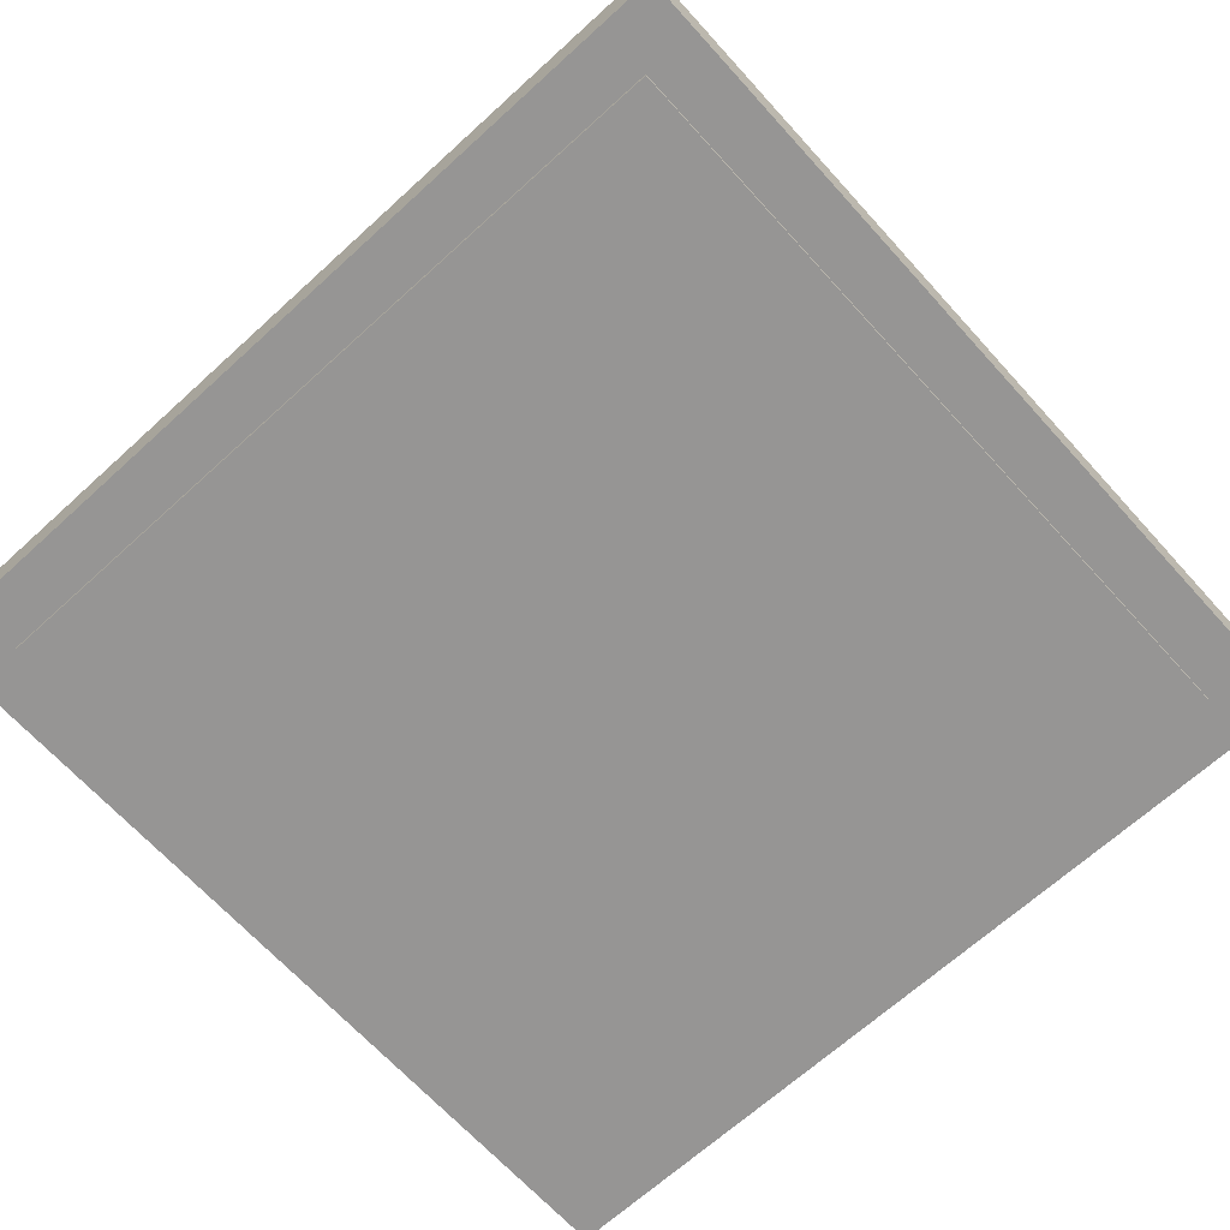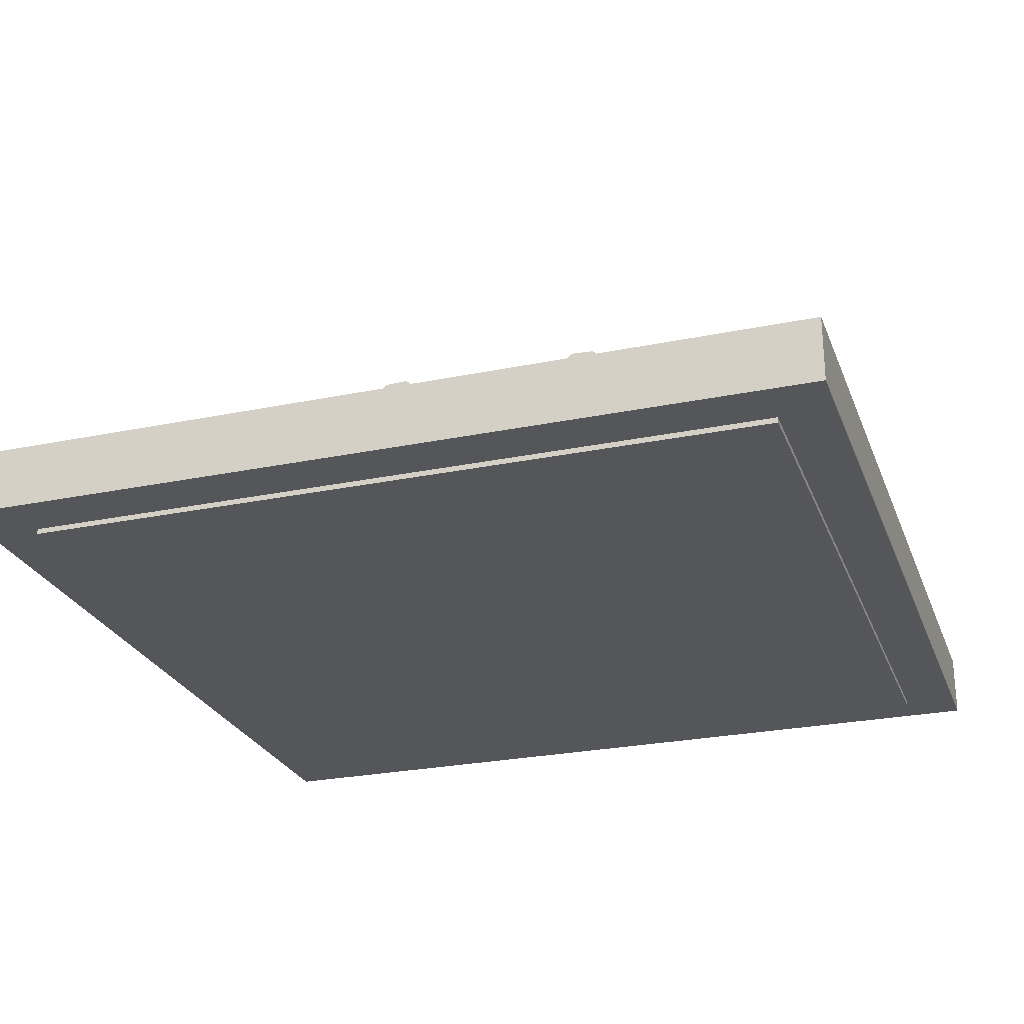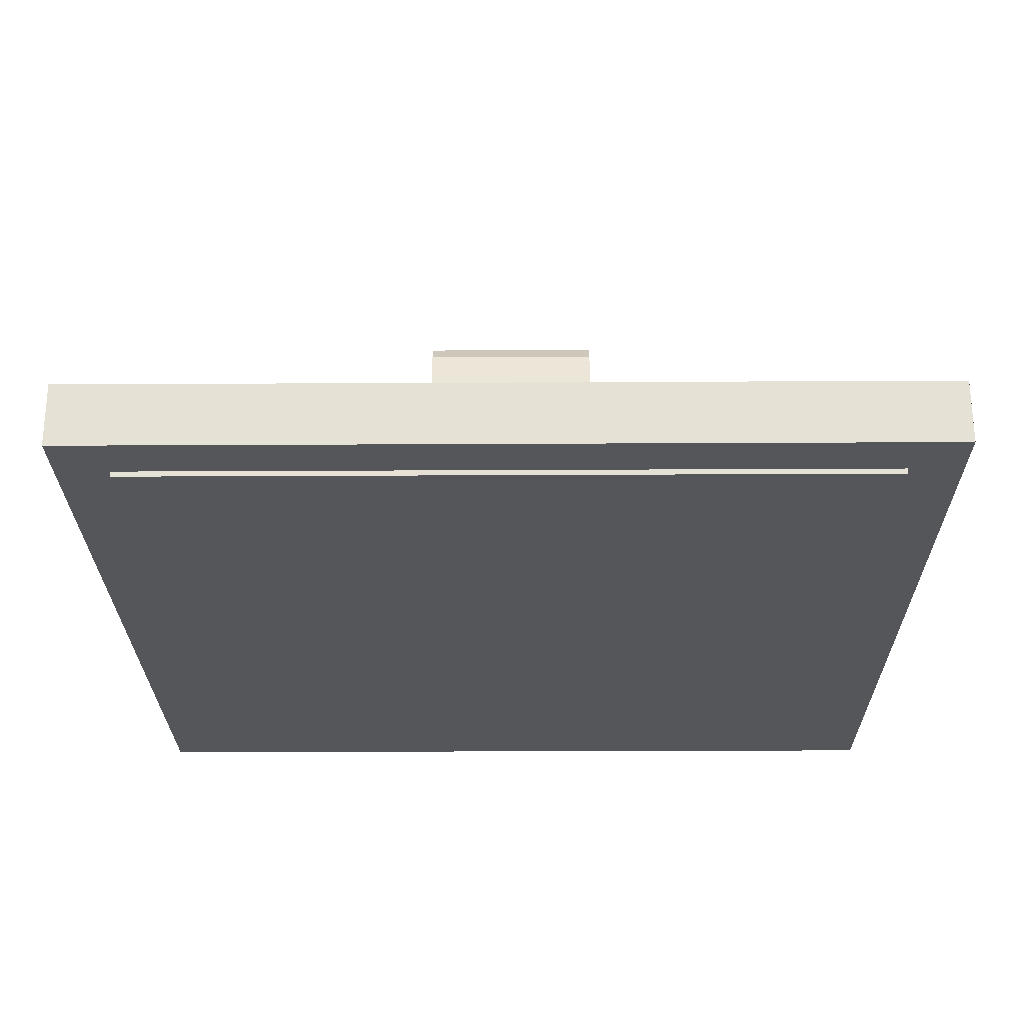
<metadata>
{"format":"obj","ext":"obj","renderer":"f3d","projection":"perspective","resolution":1024,"background":"white","views":[{"elev":-67.6,"azim":42.3,"up":"+Z"},{"elev":-25.9,"azim":-161.8,"up":"+Z"},{"elev":-25.5,"azim":90.5,"up":"+Z"}]}
</metadata>
<code>
v -1 1 -0.45
v 1 1 -0.45
v 1 -1 -0.45
v -1 -1 -0.45
v -1 1 -0.3
v 1 1 -0.3
v 1 -1 -0.3
v -1 -1 -0.3
v -1 1 -0.3
v -1 1 -0.45
v 1 1 -0.45
v 1 1 -0.3
v -1 -1 -0.3
v -1 -1 -0.45
v -1 1 -0.45
v -1 1 -0.3
v 1 -1 -0.3
v 1 -1 -0.45
v -1 -1 -0.45
v -1 -1 -0.3
v 1 1 -0.3
v 1 1 -0.45
v 1 -1 -0.45
v 1 -1 -0.3
v -0.05 -0.2 -0.2
v 0.05 -0.2 -0.2
v 0.05 0.2 -0.2
v -0.05 0.2 -0.2
v -0.05 -0.2 -0.2
v -0.05 -0.2 -0.3
v 0.05 -0.2 -0.3
v 0.05 -0.2 -0.2
v -0.05 0.2 -0.2
v -0.05 0.2 -0.3
v -0.05 -0.2 -0.3
v -0.05 -0.2 -0.2
v 0.05 0.2 -0.2
v 0.05 0.2 -0.3
v -0.05 0.2 -0.3
v -0.05 0.2 -0.2
v 0.05 -0.2 -0.2
v 0.05 -0.2 -0.3
v 0.05 0.2 -0.3
v 0.05 0.2 -0.2
v -0.2 -0.2 -0.3
v -0.2 -0.2 0.05
v -0.35 -0.2 0.05
v -0.35 -0.2 -0.3
v 0.35 -0.2 0.05
v 0.2 -0.2 0.05
v 0.2 -0.2 -0.3
v 0.35 -0.2 -0.3
v -0.35 0.2 0.05
v -0.2 0.2 0.05
v -0.2 0.2 -0.3
v -0.35 0.2 -0.3
v 0.2 0.2 -0.3
v 0.2 0.2 0.05
v 0.35 0.2 0.05
v 0.35 0.2 -0.3
v -0.35 -0.2 0.05
v -0.2001 -0.2 0.05
v -0.183 -0.2 0.097
v -0.324 -0.2 0.1483
v 0.183 -0.2 0.097
v 0.2001 -0.2 0.05
v 0.35 -0.2 0.05
v 0.324 -0.2 0.1483
v -0.183 0.2 0.097
v -0.2001 0.2 0.05
v -0.35 0.2 0.05
v -0.324 0.2 0.1483
v 0.35 0.2 0.05
v 0.2001 0.2 0.05
v 0.183 0.2 0.097
v 0.324 0.2 0.1483
v -0.2 0.2 0.05
v -0.2 -0.2 0.05
v -0.2 -0.2 -0.3
v -0.2 0.2 -0.3
v 0.2 -0.2 -0.3
v 0.2 -0.2 0.05
v 0.2 0.2 0.05
v 0.2 0.2 -0.3
v -0.35 -0.2 -0.3
v -0.35 -0.2 0.05
v -0.35 0.2 0.05
v -0.35 0.2 -0.3
v 0.35 0.2 0.05
v 0.35 -0.2 0.05
v 0.35 -0.2 -0.3
v 0.35 0.2 -0.3
v -0.324 0.2 0.1483
v -0.35 0.2 0.05
v -0.35 -0.2 0.05
v -0.324 -0.2 0.1483
v 0.35 -0.2 0.05
v 0.35 0.2 0.05
v 0.324 0.2 0.1483
v 0.324 -0.2 0.1483
v -0.2001 -0.2 0.05
v -0.2001 0.2 0.05
v -0.183 0.2 0.097
v -0.183 -0.2 0.097
v 0.183 0.2 0.097
v 0.2001 0.2 0.05
v 0.2001 -0.2 0.05
v 0.183 -0.2 0.097
v -0.2852 -0.2 0.1906
v -0.324 -0.2 0.1483
v -0.324 0.2 0.1483
v -0.2852 0.2 0.1906
v -0.2278 -0.2 0.1931
v -0.2852 -0.2 0.1906
v -0.2852 0.2 0.1906
v -0.2278 0.2 0.1931
v -0.1855 -0.2 0.1544
v -0.2278 -0.2 0.1931
v -0.2278 0.2 0.1931
v -0.1855 0.2 0.1544
v -0.183 -0.2 0.097
v -0.1855 -0.2 0.1544
v -0.1855 0.2 0.1544
v -0.183 0.2 0.097
v 0.2852 -0.2 0.1906
v 0.324 -0.2 0.1483
v 0.324 0.2 0.1483
v 0.2852 0.2 0.1906
v 0.2278 -0.2 0.1931
v 0.2852 -0.2 0.1906
v 0.2852 0.2 0.1906
v 0.2278 0.2 0.1931
v 0.1855 -0.2 0.1544
v 0.2278 -0.2 0.1931
v 0.2278 0.2 0.1931
v 0.1855 0.2 0.1544
v 0.183 -0.2 0.097
v 0.1855 -0.2 0.1544
v 0.1855 0.2 0.1544
v 0.183 0.2 0.097
v -0.2535 -0.2 0.1226
v -0.324 -0.2 0.1483
v -0.2852 -0.2 0.1906
v -0.2535 -0.2 0.1226
v -0.2852 -0.2 0.1906
v -0.2278 -0.2 0.1931
v -0.2535 -0.2 0.1226
v -0.2278 -0.2 0.1931
v -0.1855 -0.2 0.1544
v -0.2535 -0.2 0.1226
v -0.1855 -0.2 0.1544
v -0.183 -0.2 0.097
v 0.2535 0.2 0.1226
v 0.324 0.2 0.1483
v 0.2852 0.2 0.1906
v 0.2535 0.2 0.1226
v 0.2852 0.2 0.1906
v 0.2278 0.2 0.1931
v 0.2535 0.2 0.1226
v 0.2278 0.2 0.1931
v 0.1855 0.2 0.1544
v 0.2535 0.2 0.1226
v 0.1855 0.2 0.1544
v 0.183 0.2 0.097
v 0.2535 -0.2 0.1226
v 0.324 -0.2 0.1483
v 0.2852 -0.2 0.1906
v 0.2535 -0.2 0.1226
v 0.2852 -0.2 0.1906
v 0.2278 -0.2 0.1931
v 0.2535 -0.2 0.1226
v 0.2278 -0.2 0.1931
v 0.1855 -0.2 0.1544
v 0.2535 -0.2 0.1226
v 0.1855 -0.2 0.1544
v 0.183 -0.2 0.097
v -0.2535 0.2 0.1226
v -0.324 0.2 0.1483
v -0.2852 0.2 0.1906
v -0.2535 0.2 0.1226
v -0.2852 0.2 0.1906
v -0.2278 0.2 0.1931
v -0.2535 0.2 0.1226
v -0.2278 0.2 0.1931
v -0.1855 0.2 0.1544
v -0.2535 0.2 0.1226
v -0.1855 0.2 0.1544
v -0.183 0.2 0.097
v 0.875 -0.875 -0.45
v 0.875 0.875 -0.45
v -0.875 0.875 -0.45
v -0.875 -0.875 -0.45
v -0.875 -0.875 -0.4625
v 0.875 -0.875 -0.4625
v 0.875 -0.875 -0.45
v -0.875 -0.875 -0.45
v -0.875 0.875 -0.4625
v -0.875 -0.875 -0.4625
v -0.875 -0.875 -0.45
v -0.875 0.875 -0.45
v 0.875 0.875 -0.4625
v -0.875 0.875 -0.4625
v -0.875 0.875 -0.45
v 0.875 0.875 -0.45
v 0.875 -0.875 -0.4625
v 0.875 0.875 -0.4625
v 0.875 0.875 -0.45
v 0.875 -0.875 -0.45
v 0.875 -0.875 -0.4625
v -0.875 -0.875 -0.4625
v 0 -0.72 -0.4625
v -0.775 0.7 -0.4625
v 0 -0.72 -0.4625
v -0.875 -0.875 -0.4625
v -0.875 0.875 -0.4625
v 0.875 -0.875 -0.4625
v 0 -0.72 -0.4625
v 0.775 0.7 -0.4625
v 0.875 0.875 -0.4625
v 0.775 0.7 -0.4625
v -0.775 0.7 -0.4625
v -0.875 0.875 -0.4625
v 0.875 0.875 -0.4625
v 0.06 -0.49 -0.4625
v -0.05 -0.49 -0.4625
v -0.05 -0.45 -0.4625
v 0.065 -0.45 -0.4625
v -0.05 -0.45 -0.4625
v -0.115 -0.4 -0.4625
v 0.125 -0.4 -0.4625
v 0.065 -0.45 -0.4625
v -0.115 -0.4 -0.4625
v -0.115 -0.225 -0.4625
v 0.125 -0.225 -0.4625
v 0.125 -0.4 -0.4625
v -0.115 -0.225 -0.4625
v -0.065 -0.185 -0.4625
v 0.085 -0.185 -0.4625
v 0.125 -0.225 -0.4625
v -0.065 -0.185 -0.4625
v -0.095 -0.17 -0.4625
v -0.095 -0.055 -0.4625
v 0.115 -0.01 -0.4625
v 0.115 -0.01 -0.4625
v 0.115 -0.155 -0.4625
v 0.085 -0.185 -0.4625
v -0.065 -0.185 -0.4625
v 0.145 0.035 -0.4625
v 0.175 -0.11 -0.4625
v 0.115 -0.155 -0.4625
v 0.115 -0.01 -0.4625
v 0.145 0.035 -0.4625
v 0.175 0.05 -0.4625
v 0.225 -0.035 -0.4625
v 0.175 -0.11 -0.4625
v 0.175 0.05 -0.4625
v 0.175 0.07 -0.4625
v 0.245 0.015 -0.4625
v 0.225 -0.035 -0.4625
v 0.285 0.125 -0.4625
v 0.29 0.07 -0.4625
v 0.245 0.015 -0.4625
v 0.175 0.07 -0.4625
v 0.175 0.07 -0.4625
v 0.135 0.105 -0.4625
v 0.2 0.17 -0.4625
v 0.24 0.165 -0.4625
v 0.175 0.07 -0.4625
v 0.24 0.165 -0.4625
v 0.285 0.125 -0.4625
v -0.15 0.055 -0.4625
v -0.095 0.055 -0.4625
v -0.095 -0.055 -0.4625
v -0.155 0.035 -0.4625
v -0.185 -0.035 -0.4625
v -0.185 0.035 -0.4625
v -0.155 0.035 -0.4625
v -0.155 -0.035 -0.4625
v -0.155 -0.035 -0.4625
v -0.095 -0.055 -0.4625
v -0.155 -0.055 -0.4625
v -0.155 0.035 -0.4625
v -0.095 -0.055 -0.4625
v -0.155 -0.035 -0.4625
v -0.185 -0.035 -0.4625
v -0.195 -0.075 -0.4625
v -0.27 -0.06 -0.4625
v -0.285 -0.015 -0.4625
v -0.285 -0.015 -0.4625
v -0.275 0.035 -0.4625
v -0.185 0.035 -0.4625
v -0.185 -0.035 -0.4625
v -0.185 0.035 -0.4625
v -0.275 0.035 -0.4625
v -0.25 0.05 -0.4625
v -0.095 -0.055 -0.4625
v -0.095 0.055 -0.4625
v 0.115 0.225 -0.4625
v 0.115 -0.01 -0.4625
v -0.08 0.225 -0.4625
v -0.095 0.055 -0.4625
v -0.095 0.225 -0.4625
v -0.095 0.055 -0.4625
v -0.08 0.225 -0.4625
v 0.09 0.225 -0.4625
v -0.095 0.055 -0.4625
v 0.09 0.225 -0.4625
v 0.115 0.225 -0.4625
v -0.08 0.225 -0.4625
v -0.08 0.28 -0.4625
v 0.09 0.245 -0.4625
v 0.09 0.225 -0.4625
v -0.08 0.28 -0.4625
v -0.145 0.34 -0.4625
v -0.12 0.54 -0.4625
v 0.025 0.395 -0.4625
v 0.09 0.245 -0.4625
v -0.08 0.28 -0.4625
v 0.025 0.395 -0.4625
v 0.21 0.44 -0.4625
v 0.05 0.43 -0.4625
v 0.21 0.44 -0.4625
v 0.025 0.395 -0.4625
v 0.05 0.43 -0.4625
v 0.005 0.475 -0.4625
v 0.075 0.56 -0.4625
v 0.21 0.44 -0.4625
v -0.145 0.34 -0.4625
v -0.185 0.305 -0.4625
v -0.26 0.385 -0.4625
v -0.12 0.54 -0.4625
v -0.505 0.65 -0.4625
v -0.405 0.405 -0.4625
v -0.5 0.405 -0.4625
v -0.625 0.65 -0.4625
v -0.395 0.65 -0.4625
v -0.275 0.65 -0.4625
v -0.235 0.445 -0.4625
v -0.27 0.405 -0.4625
v -0.395 0.65 -0.4625
v -0.27 0.405 -0.4625
v -0.325 0.405 -0.4625
v -0.115 0.575 -0.4625
v -0.16 0.54 -0.4625
v -0.17 0.65 -0.4625
v -0.05 0.65 -0.4625
v -0.115 0.575 -0.4625
v -0.05 0.65 -0.4625
v -0.05 0.5 -0.4625
v 0.06 0.65 -0.4625
v 0.17 0.65 -0.4625
v 0.165 0.515 -0.4625
v 0.06 0.59 -0.4625
v 0.23 0.405 -0.4625
v 0.285 0.65 -0.4625
v 0.4 0.65 -0.4625
v 0.335 0.405 -0.4625
v 0.415 0.405 -0.4625
v 0.505 0.65 -0.4625
v 0.625 0.65 -0.4625
v 0.515 0.405 -0.4625
v 0.005 0.475 -0.4625
v 0.05 0.43 -0.4625
v 0.025 0.395 -0.4625
v -0.05 0.5 -0.4625
v -0.05 0.5 -0.4625
v 0.025 0.395 -0.4625
v -0.12 0.54 -0.4625
v -0.115 0.575 -0.4625
v -0.16 0.54 -0.4625
v -0.115 0.575 -0.4625
v -0.12 0.54 -0.4625
v -0.235 0.445 -0.4625
v -0.235 0.445 -0.4625
v -0.12 0.54 -0.4625
v -0.26 0.385 -0.4625
v -0.27 0.405 -0.4625
v -0.17 0.65 -0.4625
v -0.16 0.54 -0.4625
v -0.235 0.445 -0.4625
v -0.275 0.65 -0.4625
v -0.325 0.405 -0.4625
v -0.405 0.405 -0.4625
v -0.505 0.65 -0.4625
v -0.395 0.65 -0.4625
v 0.005 0.475 -0.4625
v -0.05 0.5 -0.4625
v -0.05 0.65 -0.4625
v 0.075 0.56 -0.4625
v 0.075 0.56 -0.4625
v -0.05 0.65 -0.4625
v 0.06 0.59 -0.4625
v 0.06 0.59 -0.4625
v -0.05 0.65 -0.4625
v 0.06 0.65 -0.4625
v 0.21 0.44 -0.4625
v 0.075 0.56 -0.4625
v 0.06 0.59 -0.4625
v 0.165 0.515 -0.4625
v 0.165 0.515 -0.4625
v 0.17 0.65 -0.4625
v 0.285 0.65 -0.4625
v 0.21 0.44 -0.4625
v 0.21 0.44 -0.4625
v 0.285 0.65 -0.4625
v 0.23 0.405 -0.4625
v 0.415 0.405 -0.4625
v 0.335 0.405 -0.4625
v 0.4 0.65 -0.4625
v 0.505 0.65 -0.4625
v 0.775 0.7 -0.4625
v 0.625 0.65 -0.4625
v -0.625 0.65 -0.4625
v -0.775 0.7 -0.4625
v -0.08 0.28 -0.4625
v -0.08 0.225 -0.4625
v -0.095 0.225 -0.4625
v -0.095 0.225 -0.4625
v -0.185 0.305 -0.4625
v -0.145 0.34 -0.4625
v -0.08 0.28 -0.4625
v -0.185 0.305 -0.4625
v -0.095 0.225 -0.4625
v -0.095 0.055 -0.4625
v -0.15 0.055 -0.4625
v -0.15 0.055 -0.4625
v -0.155 0.035 -0.4625
v -0.185 0.035 -0.4625
v -0.25 0.05 -0.4625
v -0.25 0.05 -0.4625
v -0.26 0.385 -0.4625
v -0.185 0.305 -0.4625
v -0.15 0.055 -0.4625
v -0.25 0.05 -0.4625
v -0.275 0.035 -0.4625
v -0.27 0.405 -0.4625
v -0.26 0.385 -0.4625
v -0.275 0.035 -0.4625
v -0.325 0.405 -0.4625
v -0.27 0.405 -0.4625
v -0.325 0.405 -0.4625
v -0.275 0.035 -0.4625
v -0.405 0.405 -0.4625
v -0.405 0.405 -0.4625
v -0.275 0.035 -0.4625
v -0.285 -0.015 -0.4625
v -0.5 0.405 -0.4625
v 0.175 0.07 -0.4625
v 0.175 0.05 -0.4625
v 0.145 0.035 -0.4625
v 0.135 0.105 -0.4625
v 0.135 0.105 -0.4625
v 0.145 0.035 -0.4625
v 0.115 -0.01 -0.4625
v 0.115 0.225 -0.4625
v 0.115 0.225 -0.4625
v 0.09 0.225 -0.4625
v 0.09 0.245 -0.4625
v 0.21 0.44 -0.4625
v 0.135 0.105 -0.4625
v 0.115 0.225 -0.4625
v 0.21 0.44 -0.4625
v 0.2 0.17 -0.4625
v 0.23 0.405 -0.4625
v 0.24 0.165 -0.4625
v 0.2 0.17 -0.4625
v 0.21 0.44 -0.4625
v 0.335 0.405 -0.4625
v 0.285 0.125 -0.4625
v 0.24 0.165 -0.4625
v 0.23 0.405 -0.4625
v 0.415 0.405 -0.4625
v 0.29 0.07 -0.4625
v 0.285 0.125 -0.4625
v 0.335 0.405 -0.4625
v 0.515 0.405 -0.4625
v 0.29 0.07 -0.4625
v 0.415 0.405 -0.4625
v 0.125 -0.225 -0.4625
v 0.085 -0.185 -0.4625
v 0.115 -0.155 -0.4625
v 0.175 -0.11 -0.4625
v 0.175 -0.11 -0.4625
v 0.225 -0.035 -0.4625
v 0.125 -0.4 -0.4625
v 0.125 -0.225 -0.4625
v -0.195 -0.075 -0.4625
v -0.185 -0.035 -0.4625
v -0.155 -0.035 -0.4625
v -0.155 -0.055 -0.4625
v -0.155 -0.055 -0.4625
v -0.095 -0.055 -0.4625
v -0.095 -0.17 -0.4625
v -0.195 -0.075 -0.4625
v -0.115 -0.225 -0.4625
v -0.095 -0.17 -0.4625
v -0.065 -0.185 -0.4625
v -0.195 -0.075 -0.4625
v -0.095 -0.17 -0.4625
v -0.115 -0.225 -0.4625
v -0.27 -0.06 -0.4625
v -0.05 -0.49 -0.4625
v -0.115 -0.4 -0.4625
v -0.05 -0.45 -0.4625
v 0.125 -0.4 -0.4625
v 0.06 -0.49 -0.4625
v 0.065 -0.45 -0.4625
v -0.05 -0.49 -0.4625
v 0.06 -0.49 -0.4625
v 0 -0.72 -0.4625
v 0.125 -0.4 -0.4625
v 0 -0.72 -0.4625
v 0.06 -0.49 -0.4625
v 0 -0.72 -0.4625
v -0.115 -0.4 -0.4625
v -0.05 -0.49 -0.4625
v -0.115 -0.4 -0.4625
v -0.27 -0.06 -0.4625
v -0.115 -0.225 -0.4625
v -0.27 -0.06 -0.4625
v -0.115 -0.4 -0.4625
v 0 -0.72 -0.4625
v -0.3665 -0.04853 -0.4625
v -0.3665 -0.04853 -0.4625
v -0.285 -0.015 -0.4625
v -0.27 -0.06 -0.4625
v -0.5 0.405 -0.4625
v -0.285 -0.015 -0.4625
v -0.3665 -0.04853 -0.4625
v -0.775 0.7 -0.4625
v -0.775 0.7 -0.4625
v -0.625 0.65 -0.4625
v -0.5 0.405 -0.4625
v 0.3481 -0.08216 -0.4625
v 0 -0.72 -0.4625
v 0.125 -0.4 -0.4625
v 0.125 -0.4 -0.4625
v 0.225 -0.035 -0.4625
v 0.245 0.015 -0.4625
v 0.3481 -0.08216 -0.4625
v 0.29 0.07 -0.4625
v 0.3481 -0.08216 -0.4625
v 0.245 0.015 -0.4625
v 0.775 0.7 -0.4625
v 0.515 0.405 -0.4625
v 0.625 0.65 -0.4625
v 0.29 0.07 -0.4625
v 0.515 0.405 -0.4625
v 0.775 0.7 -0.4625
v 0.3481 -0.08216 -0.4625
g mesh1579725
f 1 2 3
f 3 4 1
g mesh1579727
f 5 7 6
f 7 5 8
f 9 11 10
f 11 9 12
f 13 15 14
f 15 13 16
f 17 19 18
f 19 17 20
f 21 23 22
f 23 21 24
g mesh1579730
f 25 26 27
f 27 28 25
f 29 30 31
f 31 32 29
f 33 34 35
f 35 36 33
f 37 38 39
f 39 40 37
f 41 42 43
f 43 44 41
f 45 46 47
f 47 48 45
f 49 50 51
f 51 52 49
f 53 54 55
f 55 56 53
f 57 58 59
f 59 60 57
f 61 62 63
f 63 64 61
f 65 66 67
f 67 68 65
f 69 70 71
f 71 72 69
f 73 74 75
f 75 76 73
f 77 78 79
f 79 80 77
f 81 82 83
f 83 84 81
f 85 86 87
f 87 88 85
f 89 90 91
f 91 92 89
f 93 94 95
f 95 96 93
f 97 98 99
f 99 100 97
f 101 102 103
f 103 104 101
f 105 106 107
f 107 108 105
g mesh1579732
f 109 111 110
f 111 109 112
f 113 115 114
f 115 113 116
f 117 119 118
f 119 117 120
f 121 123 122
f 123 121 124
g mesh1579734
f 125 126 127
f 127 128 125
f 129 130 131
f 131 132 129
f 133 134 135
f 135 136 133
f 137 138 139
f 139 140 137
g mesh1579736
f 141 143 142
f 144 146 145
f 147 149 148
f 150 152 151
g mesh1579738
f 153 155 154
f 156 158 157
f 159 161 160
f 162 164 163
g mesh1579741
f 165 166 167
f 168 169 170
f 171 172 173
f 174 175 176
g mesh1579743
f 177 178 179
f 180 181 182
f 183 184 185
f 186 187 188
g mesh1579753
f 189 190 191
f 191 192 189
f 193 194 195
f 195 196 193
f 197 198 199
f 199 200 197
f 201 202 203
f 203 204 201
f 205 206 207
f 207 208 205
f 209 210 211
f 212 213 214
f 214 215 212
f 216 217 218
f 218 219 216
f 220 221 222
f 222 223 220
f 224 225 226
f 226 227 224
f 228 229 230
f 230 231 228
f 232 233 234
f 234 235 232
f 236 237 238
f 238 239 236
f 240 241 242
f 242 243 240
f 244 245 246
f 246 247 244
f 248 249 250
f 250 251 248
f 252 253 254
f 254 255 252
f 256 257 258
f 258 259 256
f 260 261 262
f 262 263 260
f 264 265 266
f 266 267 264
f 268 269 270
f 271 272 273
f 273 274 271
f 275 276 277
f 277 278 275
f 279 280 281
f 282 283 284
f 285 286 287
f 287 288 285
f 289 290 291
f 291 292 289
f 293 294 295
f 296 297 298
f 298 299 296
f 300 301 302
f 303 304 305
f 306 307 308
f 309 310 311
f 311 312 309
f 313 314 315
f 315 316 313
f 317 318 319
f 319 320 317
f 321 322 323
f 324 325 326
f 326 327 324
f 328 329 330
f 330 331 328
f 332 333 334
f 334 335 332
f 336 337 338
f 338 339 336
f 340 341 342
f 343 344 345
f 345 346 343
f 347 348 349
f 350 351 352
f 352 353 350
f 354 355 356
f 356 357 354
f 358 359 360
f 360 361 358
f 362 363 364
f 364 365 362
f 366 367 368
f 368 369 366
f 370 371 372
f 372 373 370
f 374 375 376
f 376 377 374
f 378 379 380
f 380 381 378
f 382 383 384
f 384 385 382
f 386 387 388
f 388 389 386
f 390 391 392
f 393 394 395
f 396 397 398
f 398 399 396
f 400 401 402
f 402 403 400
f 404 405 406
f 407 408 409
f 409 410 407
f 411 412 413
f 413 414 411
f 415 416 417
f 418 419 420
f 420 421 418
f 422 423 424
f 424 425 422
f 426 427 428
f 428 429 426
f 430 431 432
f 432 433 430
f 434 435 436
f 436 437 434
f 438 439 440
f 441 442 443
f 444 445 446
f 446 447 444
f 448 449 450
f 450 451 448
f 452 453 454
f 454 455 452
f 456 457 458
f 458 459 456
f 460 461 462
f 462 463 460
f 464 465 466
f 466 467 464
f 468 469 470
f 470 471 468
f 472 473 474
f 474 475 472
f 476 477 478
f 479 480 481
f 481 482 479
f 483 484 485
f 485 486 483
f 487 488 489
f 489 490 487
f 491 492 493
f 493 494 491
f 495 496 497
f 498 499 500
f 500 501 498
f 502 503 504
f 505 506 507
f 508 509 510
f 511 512 513
f 514 515 516
f 517 518 519
f 520 521 522
f 522 523 520
f 524 525 526
f 527 528 529
f 529 530 527
f 531 532 533
f 534 535 536
f 537 538 539
f 539 540 537
f 541 542 543
f 544 545 546
f 547 548 549
f 549 550 547

</code>
